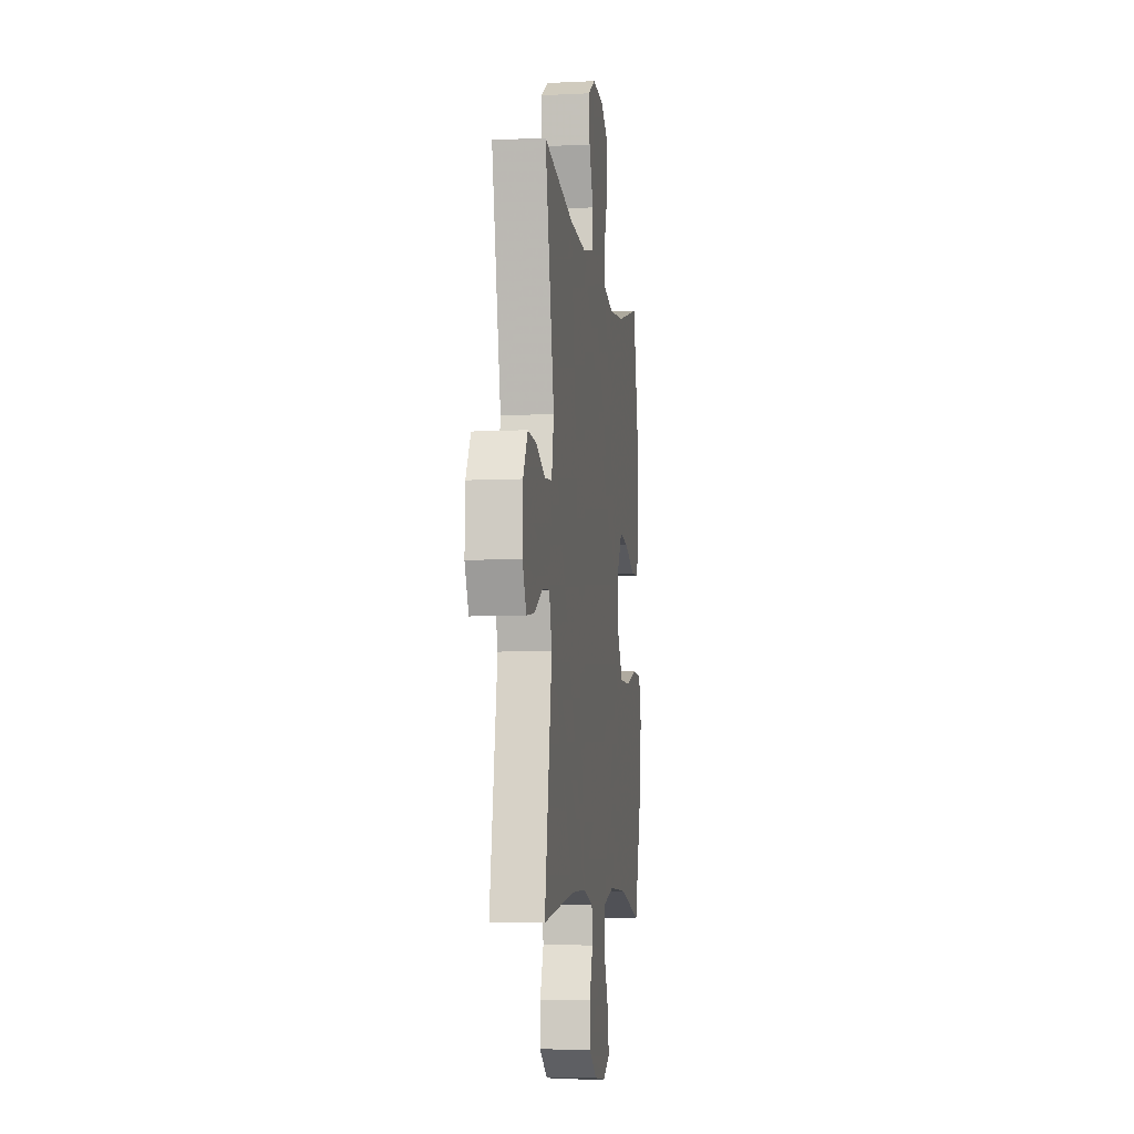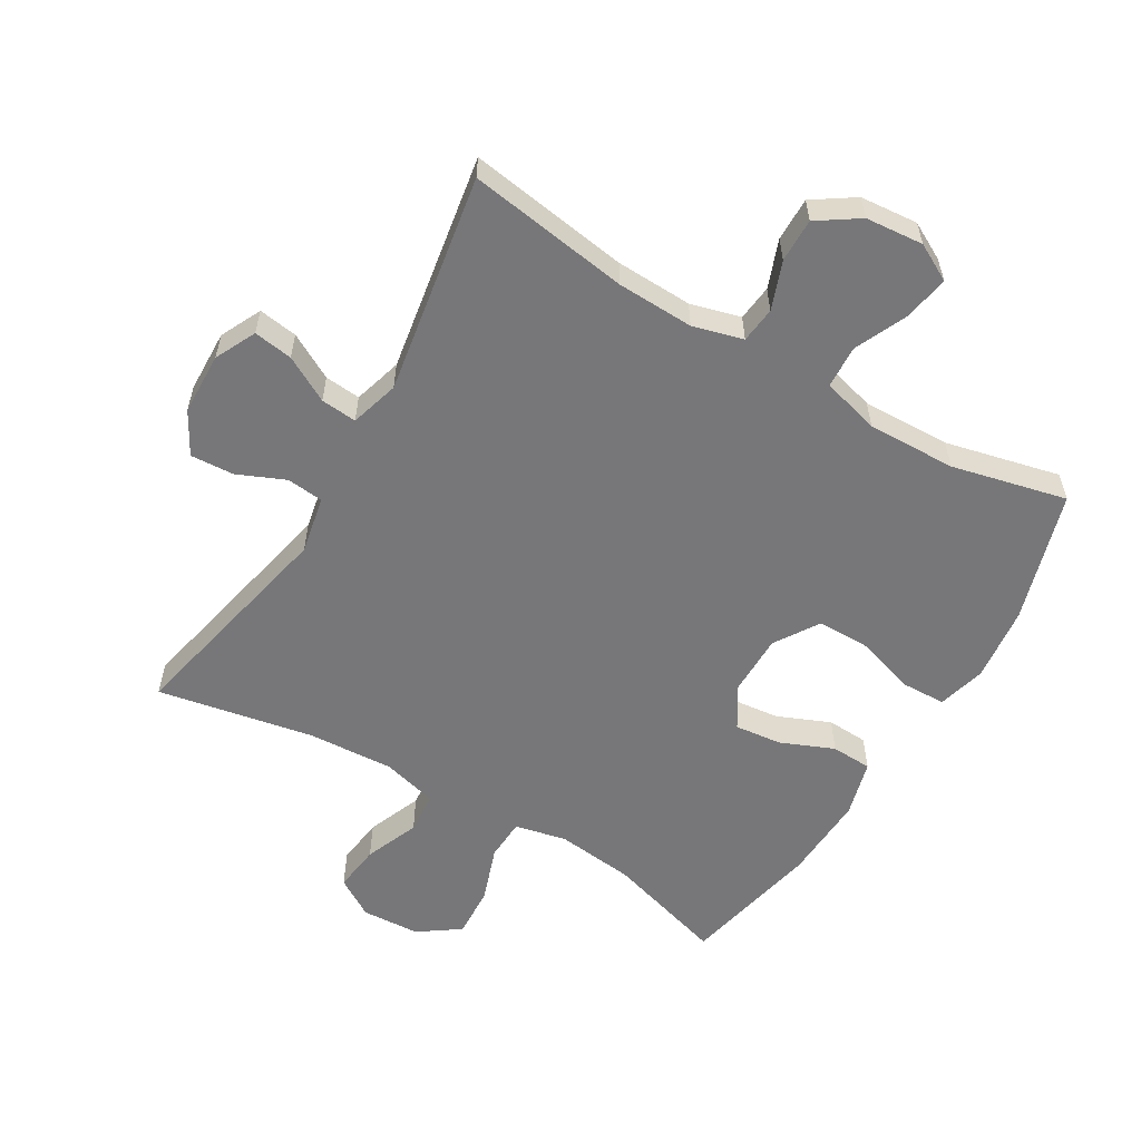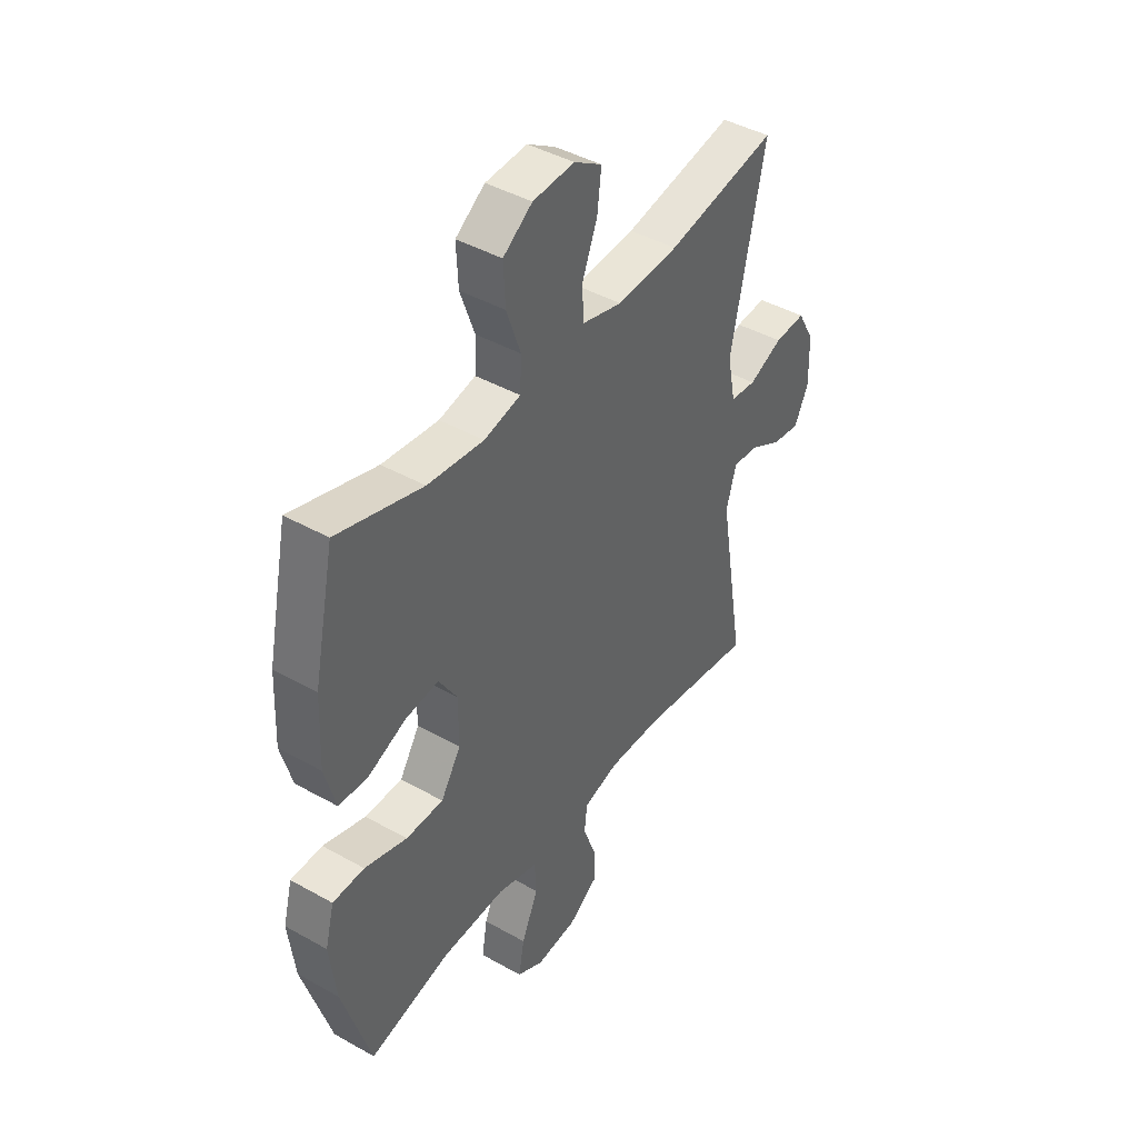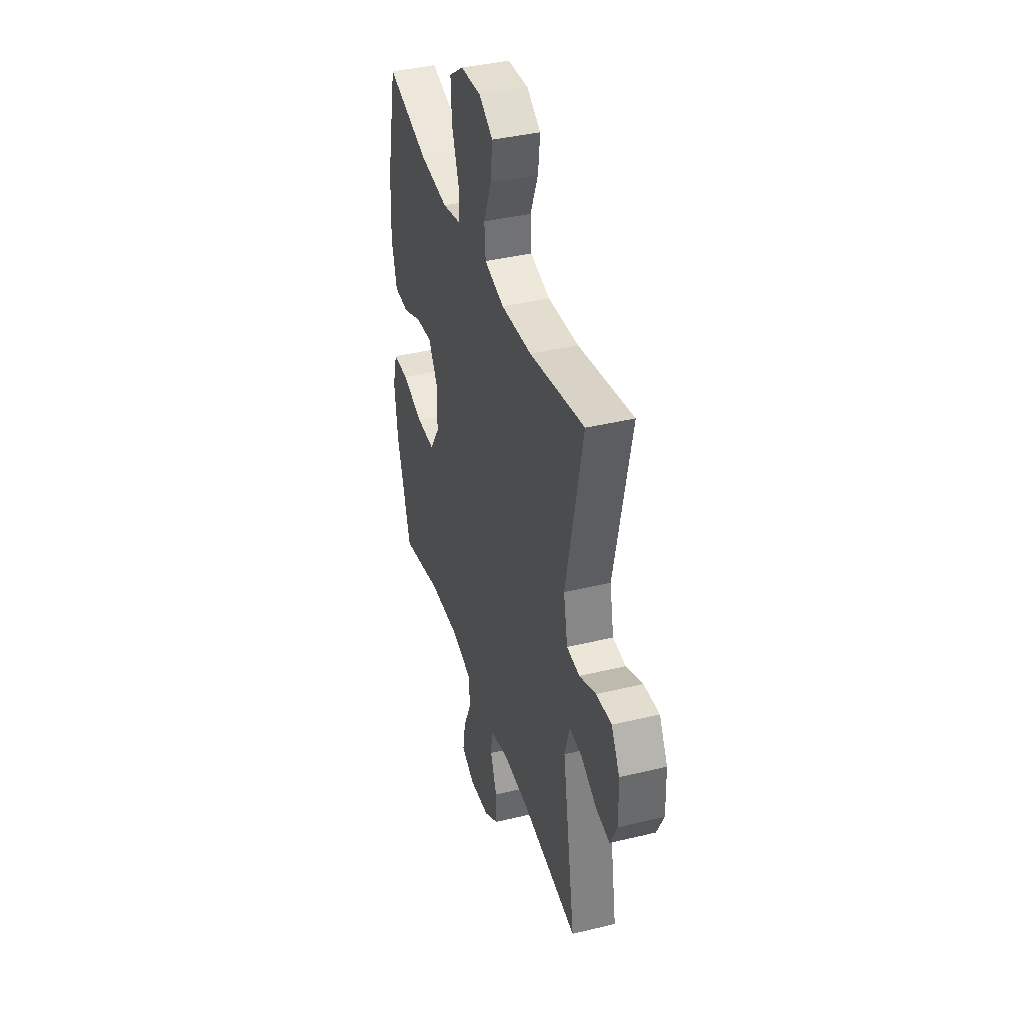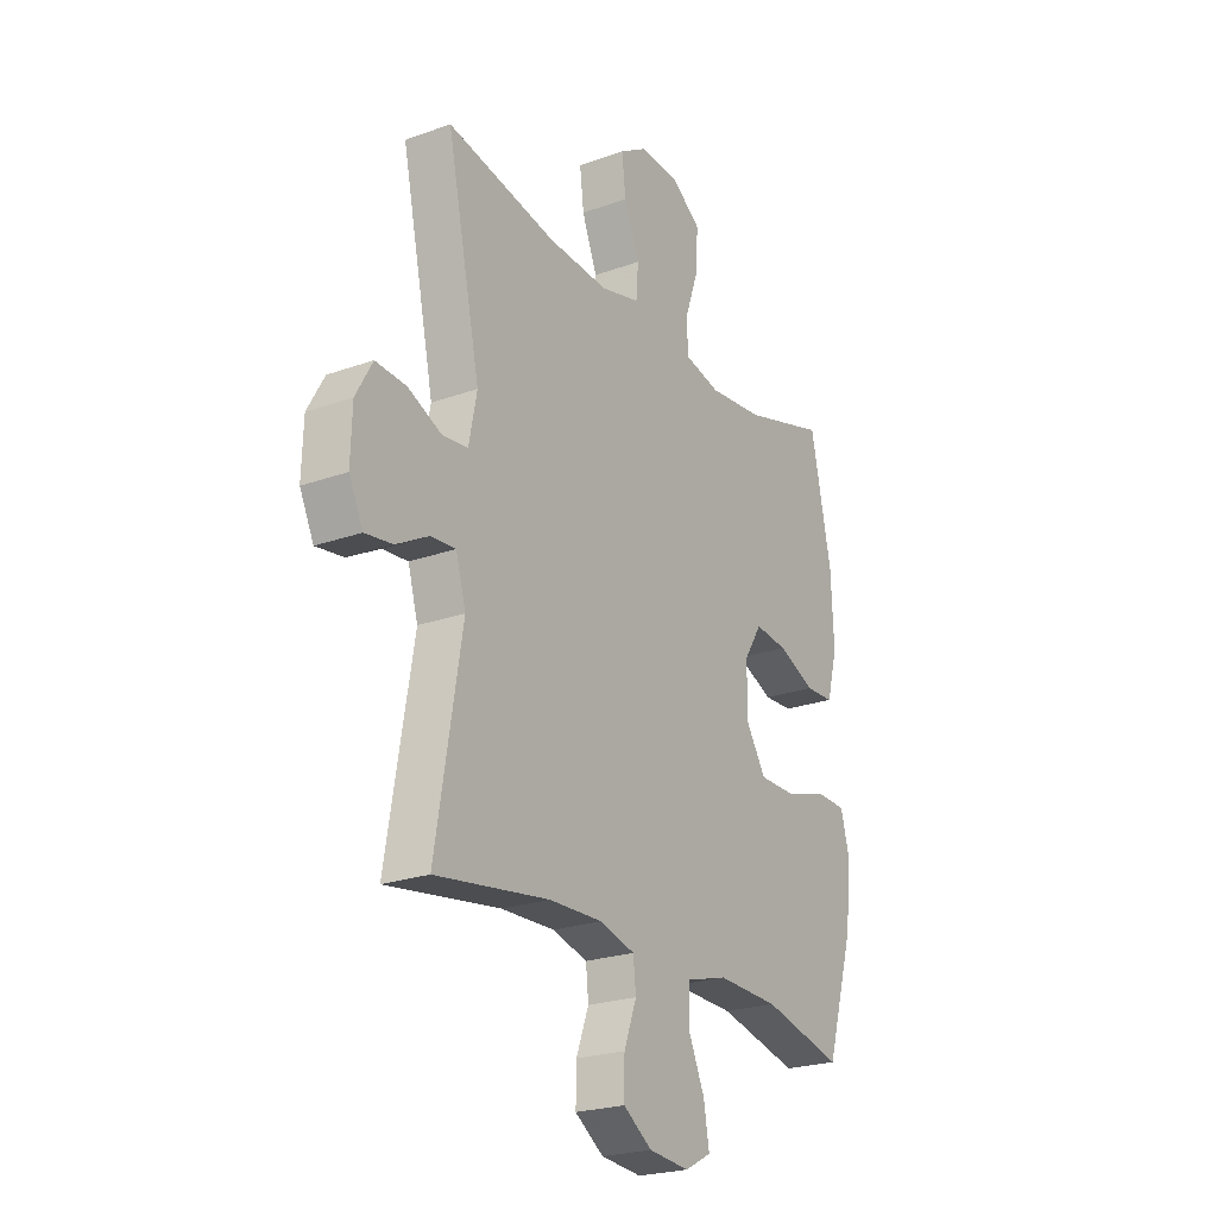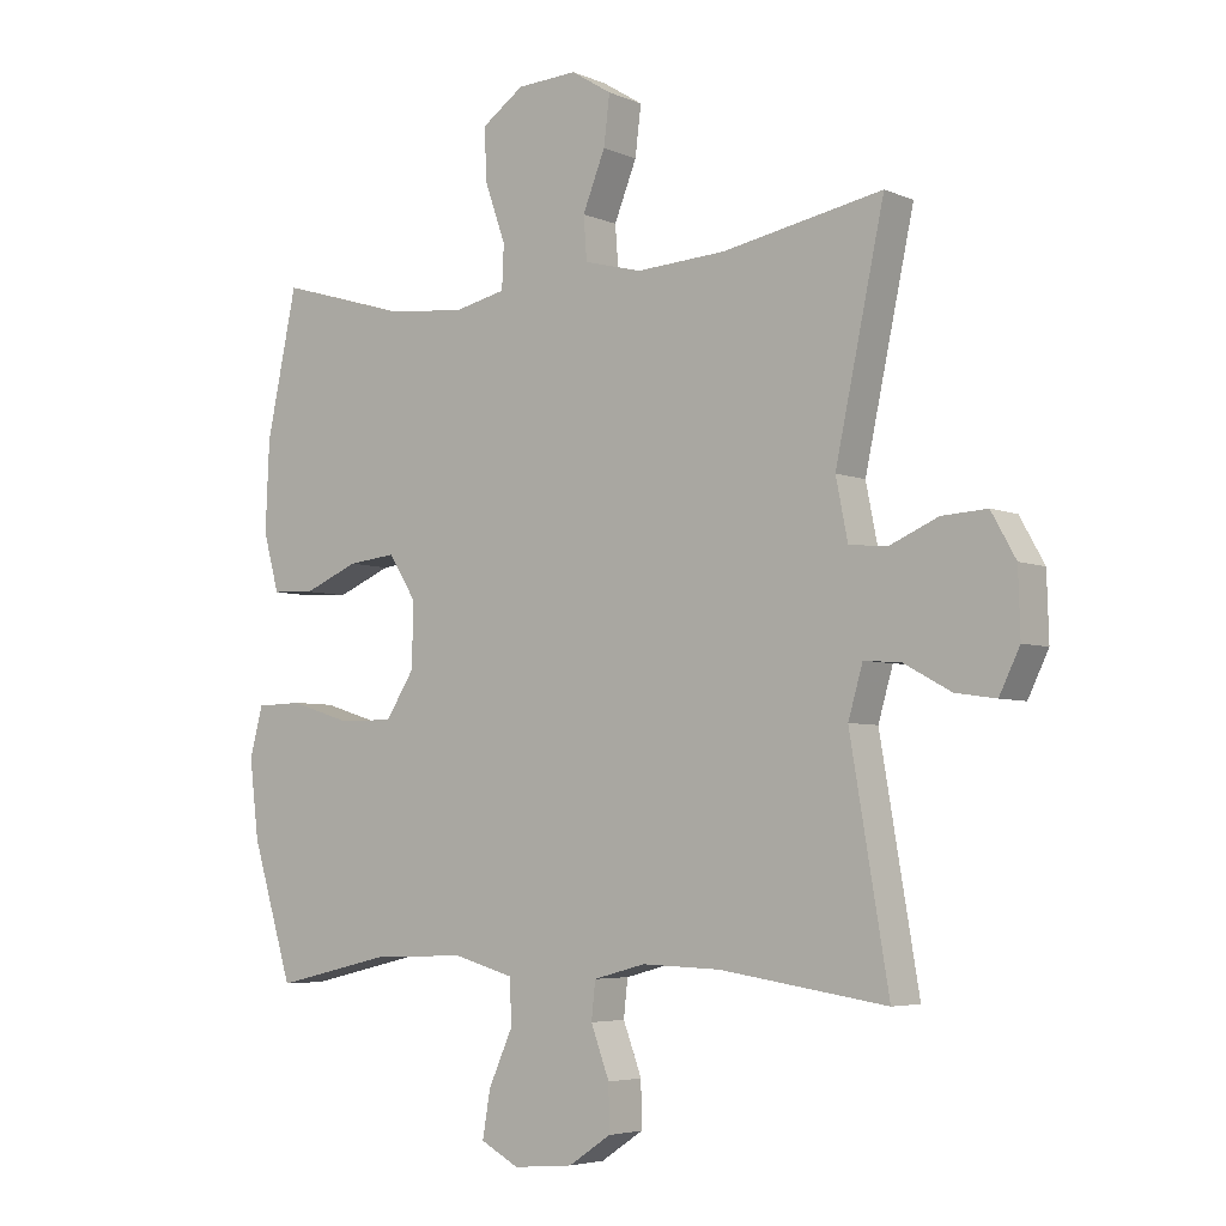
<metadata>
{"format":"obj","ext":"obj","renderer":"f3d","projection":"perspective","resolution":1024,"background":"white","views":[{"elev":-7.3,"azim":98.0,"up":"+Z"},{"elev":-57.2,"azim":149.3,"up":"+Y"},{"elev":43.1,"azim":-56.3,"up":"+Z"},{"elev":39.2,"azim":73.2,"up":"+Z"},{"elev":-23.4,"azim":121.2,"up":"+Z"},{"elev":-4.9,"azim":37.2,"up":"+Z"}]}
</metadata>
<code>
v -0.5 0.07 0.5
v -0.313 0.07 0.444
v -0.19 0.07 0.43
v -0.11 0.07 0.448
v -0.107 0.07 0.513
v -0.138 0.07 0.601
v -0.142 0.07 0.681
v -0.078 0.07 0.726
v 0.013 0.07 0.731
v 0.074 0.07 0.693
v 0.065 0.07 0.619
v 0.031 0.07 0.534
v 0.036 0.07 0.469
v 0.123 0.07 0.446
v 0.258 0.07 0.454
v 0.5 0.07 0.5
v 0.426 0.07 0.153
v 0.444 0.07 0.063
v 0.501 0.07 0.057
v 0.575 0.07 0.089
v 0.643 0.07 0.093
v 0.68 0.07 0.027
v 0.683 0.07 -0.07
v 0.652 0.07 -0.134
v 0.591 0.07 -0.125
v 0.52 0.07 -0.086
v 0.464 0.07 -0.081
v 0.442 0.07 -0.157
v 0.5 0.07 -0.5
v 0.248 0.07 -0.462
v 0.129 0.07 -0.458
v 0.051 0.07 -0.479
v 0.045 0.07 -0.535
v 0.073 0.07 -0.61
v 0.074 0.07 -0.678
v 0.01 0.07 -0.721
v -0.08 0.07 -0.729
v -0.138 0.07 -0.698
v -0.126 0.07 -0.628
v -0.089 0.07 -0.545
v -0.093 0.07 -0.479
v -0.183 0.07 -0.454
v -0.321 0.07 -0.458
v -0.5 0.07 -0.5
v -0.562 0.07 -0.296
v -0.576 0.07 -0.179
v -0.556 0.07 -0.104
v -0.487 0.07 -0.102
v -0.394 0.07 -0.131
v -0.312 0.07 -0.131
v -0.268 0.07 -0.062
v -0.268 0.07 0.035
v -0.308 0.07 0.099
v -0.381 0.07 0.091
v -0.464 0.07 0.056
v -0.528 0.07 0.059
v -0.552 0.07 0.147
v -0.546 0.07 0.282
v -0.5 0 0.5
v -0.313 0 0.444
v -0.19 0 0.43
v -0.11 0 0.448
v -0.107 0 0.513
v -0.138 0 0.601
v -0.142 0 0.681
v -0.078 0 0.726
v 0.013 0 0.731
v 0.074 0 0.693
v 0.065 0 0.619
v 0.031 0 0.534
v 0.036 0 0.469
v 0.123 0 0.446
v 0.258 0 0.454
v 0.5 0 0.5
v 0.426 0 0.153
v 0.444 0 0.063
v 0.501 0 0.057
v 0.575 0 0.089
v 0.643 0 0.093
v 0.68 0 0.027
v 0.683 0 -0.07
v 0.652 0 -0.134
v 0.591 0 -0.125
v 0.52 0 -0.086
v 0.464 0 -0.081
v 0.442 0 -0.157
v 0.5 0 -0.5
v 0.248 0 -0.462
v 0.129 0 -0.458
v 0.051 0 -0.479
v 0.045 0 -0.535
v 0.073 0 -0.61
v 0.074 0 -0.678
v 0.01 0 -0.721
v -0.08 0 -0.729
v -0.138 0 -0.698
v -0.126 0 -0.628
v -0.089 0 -0.545
v -0.093 0 -0.479
v -0.183 0 -0.454
v -0.321 0 -0.458
v -0.5 0 -0.5
v -0.562 0 -0.296
v -0.576 0 -0.179
v -0.556 0 -0.104
v -0.487 0 -0.102
v -0.394 0 -0.131
v -0.312 0 -0.131
v -0.268 0 -0.062
v -0.268 0 0.035
v -0.308 0 0.099
v -0.381 0 0.091
v -0.464 0 0.056
v -0.528 0 0.059
v -0.552 0 0.147
v -0.546 0 0.282
f 57 58 1 2
f 54 55 56 57
f 53 54 57 2
f 52 53 2 3
f 51 52 3 4
f 46 47 48 49
f 46 49 50
f 43 44 45 46
f 42 43 46 50
f 41 42 50 51
f 37 38 39 40
f 35 36 37 40
f 33 34 35 40
f 32 33 40 41
f 31 32 41 51
f 28 29 30
f 27 28 30 31
f 23 24 25 26
f 23 26 27
f 22 23 27
f 19 20 21 22
f 18 19 22 27
f 17 18 27 31
f 15 16 17 31
f 9 10 11 12
f 9 12 13
f 8 9 13
f 5 6 7 8
f 4 5 8 13
f 51 4 13 14
f 14 15 31 51
f 60 59 116 115
f 115 114 113 112
f 60 115 112 111
f 61 60 111 110
f 62 61 110 109
f 107 106 105 104
f 108 107 104
f 104 103 102 101
f 108 104 101 100
f 109 108 100 99
f 98 97 96 95
f 98 95 94 93
f 98 93 92 91
f 99 98 91 90
f 109 99 90 89
f 88 87 86
f 89 88 86 85
f 84 83 82 81
f 85 84 81
f 85 81 80
f 80 79 78 77
f 85 80 77 76
f 89 85 76 75
f 89 75 74 73
f 70 69 68 67
f 71 70 67
f 71 67 66
f 66 65 64 63
f 71 66 63 62
f 72 71 62 109
f 109 89 73 72
f 1 59 60 2
f 2 60 61 3
f 3 61 62 4
f 4 62 63 5
f 5 63 64 6
f 6 64 65 7
f 7 65 66 8
f 8 66 67 9
f 9 67 68 10
f 10 68 69 11
f 11 69 70 12
f 12 70 71 13
f 13 71 72 14
f 14 72 73 15
f 15 73 74 16
f 16 74 75 17
f 17 75 76 18
f 18 76 77 19
f 19 77 78 20
f 20 78 79 21
f 21 79 80 22
f 22 80 81 23
f 23 81 82 24
f 24 82 83 25
f 25 83 84 26
f 26 84 85 27
f 27 85 86 28
f 28 86 87 29
f 29 87 88 30
f 30 88 89 31
f 31 89 90 32
f 32 90 91 33
f 33 91 92 34
f 34 92 93 35
f 35 93 94 36
f 36 94 95 37
f 37 95 96 38
f 38 96 97 39
f 39 97 98 40
f 40 98 99 41
f 41 99 100 42
f 42 100 101 43
f 43 101 102 44
f 44 102 103 45
f 45 103 104 46
f 46 104 105 47
f 47 105 106 48
f 48 106 107 49
f 49 107 108 50
f 50 108 109 51
f 51 109 110 52
f 52 110 111 53
f 53 111 112 54
f 54 112 113 55
f 55 113 114 56
f 56 114 115 57
f 57 115 116 58
f 58 116 59 1

</code>
